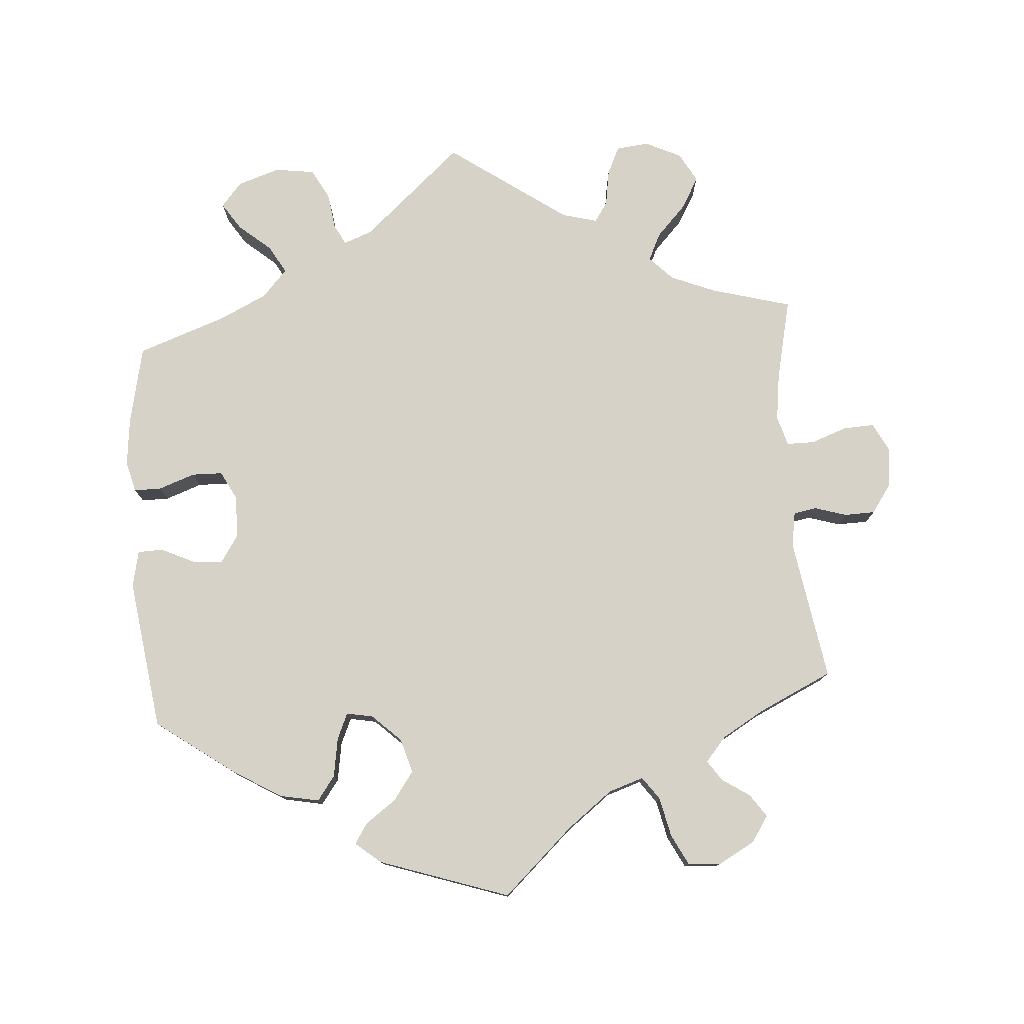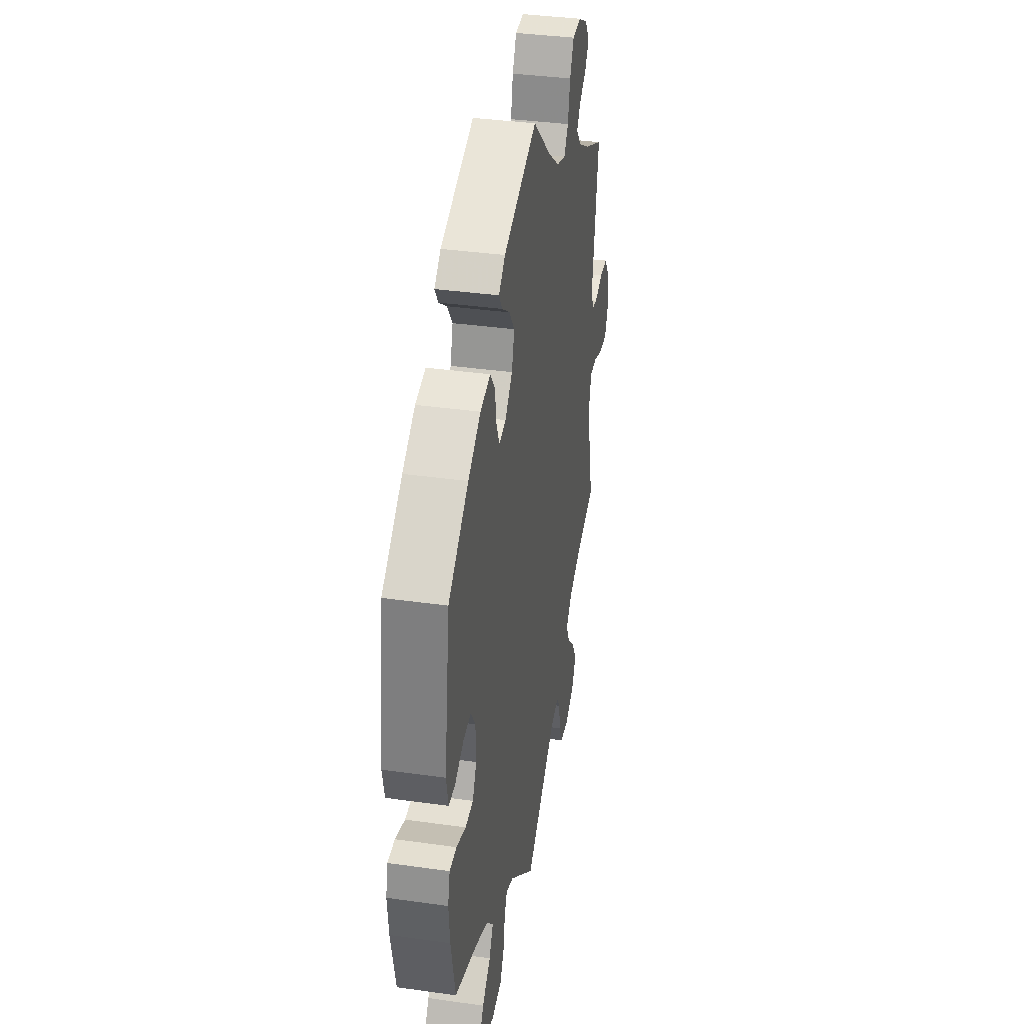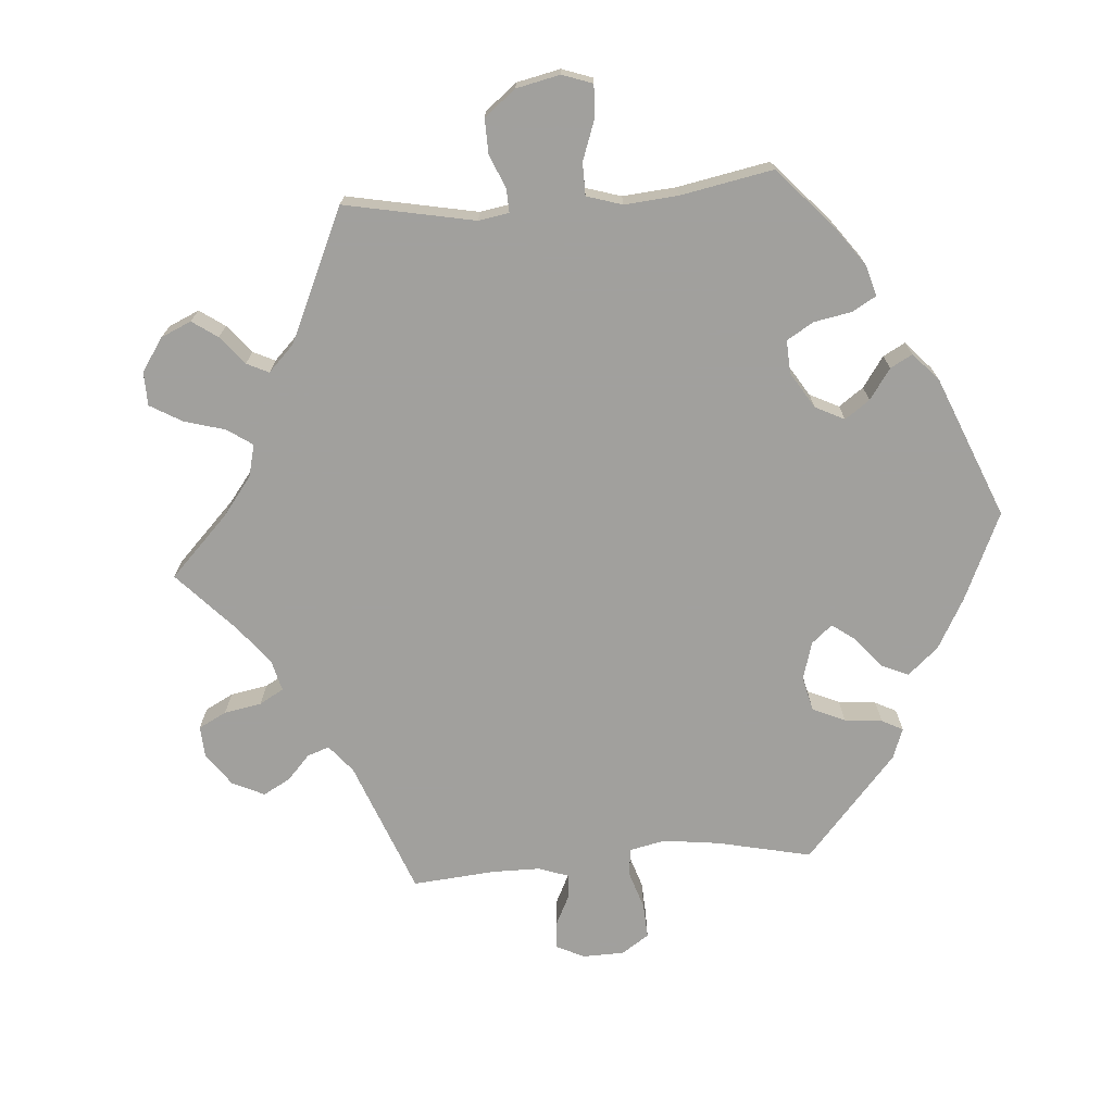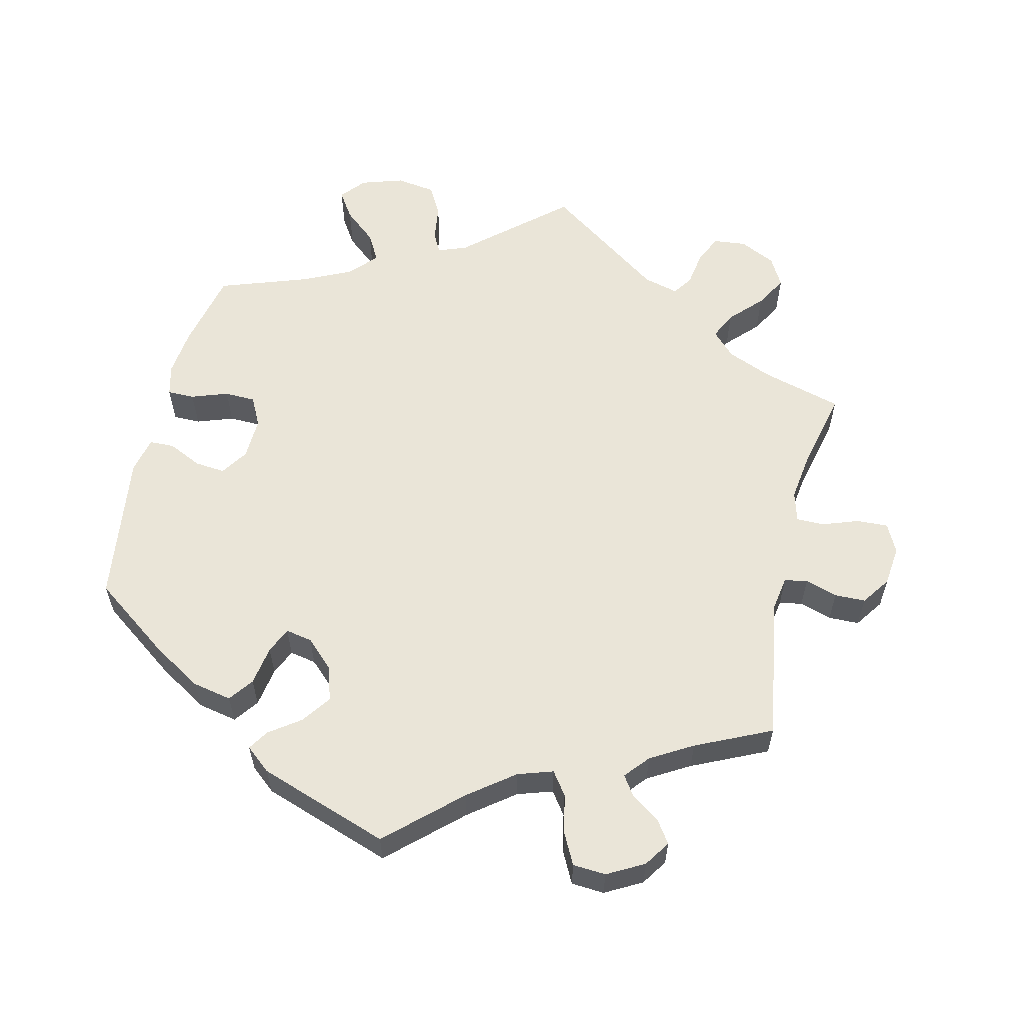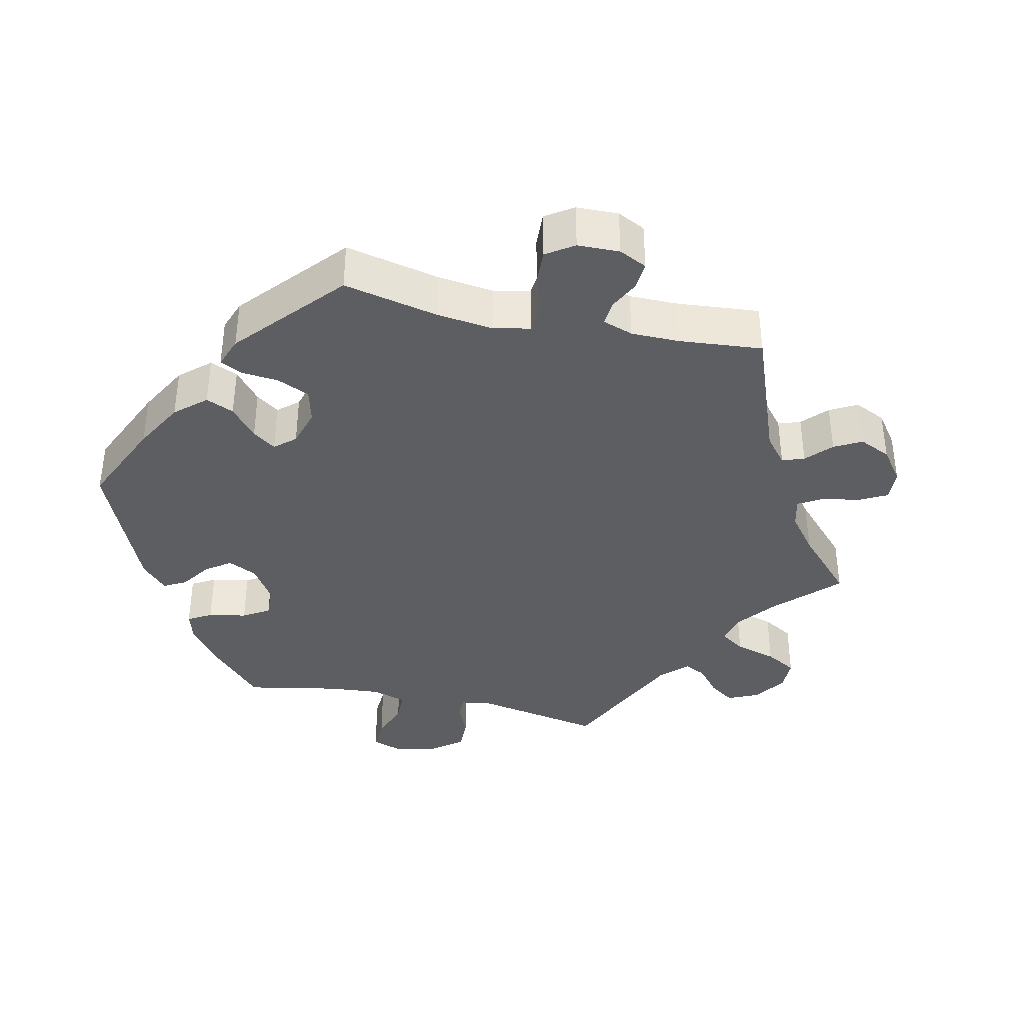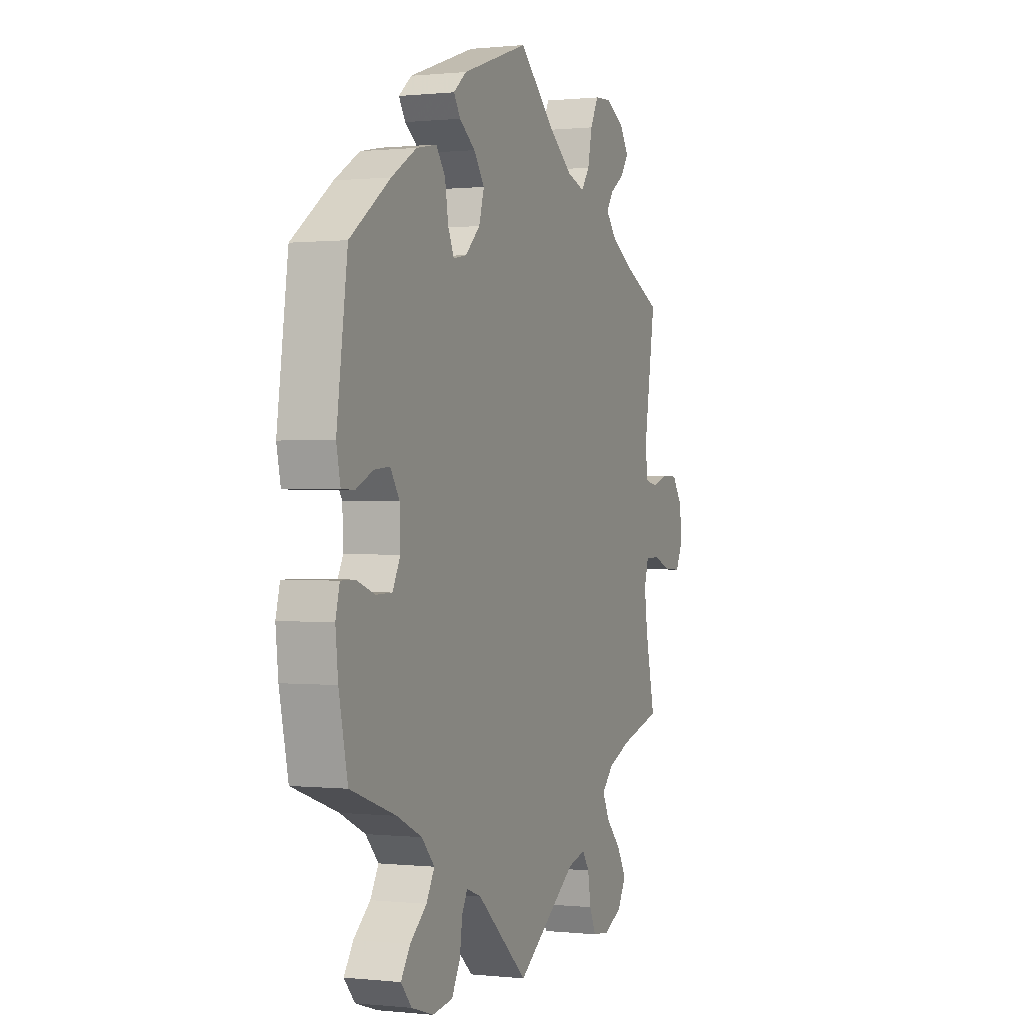
<metadata>
{"format":"obj","ext":"obj","renderer":"f3d","projection":"perspective","resolution":1024,"background":"white","views":[{"elev":77.8,"azim":-4.3,"up":"+Y"},{"elev":36.7,"azim":-79.6,"up":"+Z"},{"elev":-71.7,"azim":-145.4,"up":"+Y"},{"elev":58.7,"azim":13.4,"up":"+Y"},{"elev":-37.6,"azim":17.6,"up":"+Y"},{"elev":0.3,"azim":-68.1,"up":"+Z"}]}
</metadata>
<code>
v -0.392 0.07 0.368
v -0.324 0.07 0.409
v -0.269 0.07 0.42
v -0.244 0.07 0.386
v -0.235 0.07 0.331
v -0.219 0.07 0.295
v -0.182 0.07 0.302
v -0.142 0.07 0.34
v -0.128 0.07 0.388
v -0.157 0.07 0.428
v -0.2 0.07 0.459
v -0.218 0.07 0.487
v -0.183 0.07 0.516
v -0.001 0.07 0.578
v 0.098 0.07 0.487
v 0.161 0.07 0.439
v 0.21 0.07 0.423
v 0.233 0.07 0.455
v 0.245 0.07 0.51
v 0.267 0.07 0.553
v 0.313 0.07 0.556
v 0.364 0.07 0.528
v 0.388 0.07 0.492
v 0.366 0.07 0.46
v 0.327 0.07 0.434
v 0.308 0.07 0.406
v 0.337 0.07 0.372
v 0.395 0.07 0.338
v 0.5 0.07 0.289
v 0.468 0.07 0.091
v 0.476 0.07 0.042
v 0.508 0.07 0.036
v 0.553 0.07 0.05
v 0.596 0.07 0.049
v 0.624 0.07 0.009
v 0.63 0.07 -0.047
v 0.61 0.07 -0.087
v 0.566 0.07 -0.085
v 0.516 0.07 -0.067
v 0.477 0.07 -0.067
v 0.465 0.07 -0.109
v 0.474 0.07 -0.175
v 0.5 0.07 -0.289
v 0.388 0.07 -0.32
v 0.325 0.07 -0.346
v 0.293 0.07 -0.379
v 0.311 0.07 -0.417
v 0.353 0.07 -0.461
v 0.378 0.07 -0.505
v 0.355 0.07 -0.546
v 0.305 0.07 -0.57
v 0.259 0.07 -0.565
v 0.241 0.07 -0.526
v 0.233 0.07 -0.476
v 0.214 0.07 -0.448
v 0.165 0.07 -0.461
v 0 0.07 -0.578
v -0.139 0.07 -0.456
v -0.179 0.07 -0.441
v -0.194 0.07 -0.469
v -0.201 0.07 -0.52
v -0.224 0.07 -0.562
v -0.279 0.07 -0.57
v -0.338 0.07 -0.551
v -0.367 0.07 -0.517
v -0.342 0.07 -0.479
v -0.297 0.07 -0.441
v -0.275 0.07 -0.402
v -0.31 0.07 -0.364
v -0.378 0.07 -0.332
v -0.501 0.07 -0.289
v -0.525 0.07 -0.178
v -0.532 0.07 -0.112
v -0.521 0.07 -0.069
v -0.483 0.07 -0.069
v -0.432 0.07 -0.087
v -0.389 0.07 -0.086
v -0.368 0.07 -0.045
v -0.37 0.07 0.014
v -0.395 0.07 0.052
v -0.437 0.07 0.048
v -0.484 0.07 0.026
v -0.519 0.07 0.027
v -0.53 0.07 0.078
v -0.501 0.07 0.289
v -0.392 0 0.368
v -0.324 0 0.409
v -0.269 0 0.42
v -0.244 0 0.386
v -0.235 0 0.331
v -0.219 0 0.295
v -0.182 0 0.302
v -0.142 0 0.34
v -0.128 0 0.388
v -0.157 0 0.428
v -0.2 0 0.459
v -0.218 0 0.487
v -0.183 0 0.516
v -0.001 0 0.578
v 0.098 0 0.487
v 0.161 0 0.439
v 0.21 0 0.423
v 0.233 0 0.455
v 0.245 0 0.51
v 0.267 0 0.553
v 0.313 0 0.556
v 0.364 0 0.528
v 0.388 0 0.492
v 0.366 0 0.46
v 0.327 0 0.434
v 0.308 0 0.406
v 0.337 0 0.372
v 0.395 0 0.338
v 0.5 0 0.289
v 0.468 0 0.091
v 0.476 0 0.042
v 0.508 0 0.036
v 0.553 0 0.05
v 0.596 0 0.049
v 0.624 0 0.009
v 0.63 0 -0.047
v 0.61 0 -0.087
v 0.566 0 -0.085
v 0.516 0 -0.067
v 0.477 0 -0.067
v 0.465 0 -0.109
v 0.474 0 -0.175
v 0.5 0 -0.289
v 0.388 0 -0.32
v 0.325 0 -0.346
v 0.293 0 -0.379
v 0.311 0 -0.417
v 0.353 0 -0.461
v 0.378 0 -0.505
v 0.355 0 -0.546
v 0.305 0 -0.57
v 0.259 0 -0.565
v 0.241 0 -0.526
v 0.233 0 -0.476
v 0.214 0 -0.448
v 0.165 0 -0.461
v 0 0 -0.578
v -0.139 0 -0.456
v -0.179 0 -0.441
v -0.194 0 -0.469
v -0.201 0 -0.52
v -0.224 0 -0.562
v -0.279 0 -0.57
v -0.338 0 -0.551
v -0.367 0 -0.517
v -0.342 0 -0.479
v -0.297 0 -0.441
v -0.275 0 -0.402
v -0.31 0 -0.364
v -0.378 0 -0.332
v -0.501 0 -0.289
v -0.525 0 -0.178
v -0.532 0 -0.112
v -0.521 0 -0.069
v -0.483 0 -0.069
v -0.432 0 -0.087
v -0.389 0 -0.086
v -0.368 0 -0.045
v -0.37 0 0.014
v -0.395 0 0.052
v -0.437 0 0.048
v -0.484 0 0.026
v -0.519 0 0.027
v -0.53 0 0.078
v -0.501 0 0.289
f 81 82 83 84
f 80 81 84 85
f 79 80 85 1
f 73 74 75 76
f 73 76 77
f 70 71 72 73
f 69 70 73 77
f 68 69 77 78
f 64 65 66 67
f 64 67 68
f 63 64 68
f 60 61 62 63
f 59 60 63 68
f 58 59 68 78
f 56 57 58 78
f 51 52 53 54
f 51 54 55
f 50 51 55
f 47 48 49 50
f 46 47 50 55
f 45 46 55 56
f 42 43 44
f 41 42 44 45
f 40 41 45 56
f 36 37 38 39
f 36 39 40
f 35 36 40
f 32 33 34 35
f 31 32 35 40
f 30 31 40 56
f 28 29 30 56
f 22 23 24 25
f 22 25 26
f 21 22 26
f 18 19 20 21
f 17 18 21 26
f 12 13 14 15
f 10 11 12 15
f 9 10 15 16
f 8 9 16 17
f 2 3 4 5
f 79 1 2 5
f 79 5 6
f 78 79 6 7
f 27 28 56 78
f 17 26 27 78
f 7 8 17 78
f 169 168 167 166
f 170 169 166 165
f 86 170 165 164
f 161 160 159 158
f 162 161 158
f 158 157 156 155
f 162 158 155 154
f 163 162 154 153
f 152 151 150 149
f 153 152 149
f 153 149 148
f 148 147 146 145
f 153 148 145 144
f 163 153 144 143
f 163 143 142 141
f 139 138 137 136
f 140 139 136
f 140 136 135
f 135 134 133 132
f 140 135 132 131
f 141 140 131 130
f 129 128 127
f 130 129 127 126
f 141 130 126 125
f 124 123 122 121
f 125 124 121
f 125 121 120
f 120 119 118 117
f 125 120 117 116
f 141 125 116 115
f 141 115 114 113
f 110 109 108 107
f 111 110 107
f 111 107 106
f 106 105 104 103
f 111 106 103 102
f 100 99 98 97
f 100 97 96 95
f 101 100 95 94
f 102 101 94 93
f 90 89 88 87
f 90 87 86 164
f 91 90 164
f 92 91 164 163
f 163 141 113 112
f 163 112 111 102
f 163 102 93 92
f 1 86 87 2
f 2 87 88 3
f 3 88 89 4
f 4 89 90 5
f 5 90 91 6
f 6 91 92 7
f 7 92 93 8
f 8 93 94 9
f 9 94 95 10
f 10 95 96 11
f 11 96 97 12
f 12 97 98 13
f 13 98 99 14
f 14 99 100 15
f 15 100 101 16
f 16 101 102 17
f 17 102 103 18
f 18 103 104 19
f 19 104 105 20
f 20 105 106 21
f 21 106 107 22
f 22 107 108 23
f 23 108 109 24
f 24 109 110 25
f 25 110 111 26
f 26 111 112 27
f 27 112 113 28
f 28 113 114 29
f 29 114 115 30
f 30 115 116 31
f 31 116 117 32
f 32 117 118 33
f 33 118 119 34
f 34 119 120 35
f 35 120 121 36
f 36 121 122 37
f 37 122 123 38
f 38 123 124 39
f 39 124 125 40
f 40 125 126 41
f 41 126 127 42
f 42 127 128 43
f 43 128 129 44
f 44 129 130 45
f 45 130 131 46
f 46 131 132 47
f 47 132 133 48
f 48 133 134 49
f 49 134 135 50
f 50 135 136 51
f 51 136 137 52
f 52 137 138 53
f 53 138 139 54
f 54 139 140 55
f 55 140 141 56
f 56 141 142 57
f 57 142 143 58
f 58 143 144 59
f 59 144 145 60
f 60 145 146 61
f 61 146 147 62
f 62 147 148 63
f 63 148 149 64
f 64 149 150 65
f 65 150 151 66
f 66 151 152 67
f 67 152 153 68
f 68 153 154 69
f 69 154 155 70
f 70 155 156 71
f 71 156 157 72
f 72 157 158 73
f 73 158 159 74
f 74 159 160 75
f 75 160 161 76
f 76 161 162 77
f 77 162 163 78
f 78 163 164 79
f 79 164 165 80
f 80 165 166 81
f 81 166 167 82
f 82 167 168 83
f 83 168 169 84
f 84 169 170 85
f 85 170 86 1

</code>
